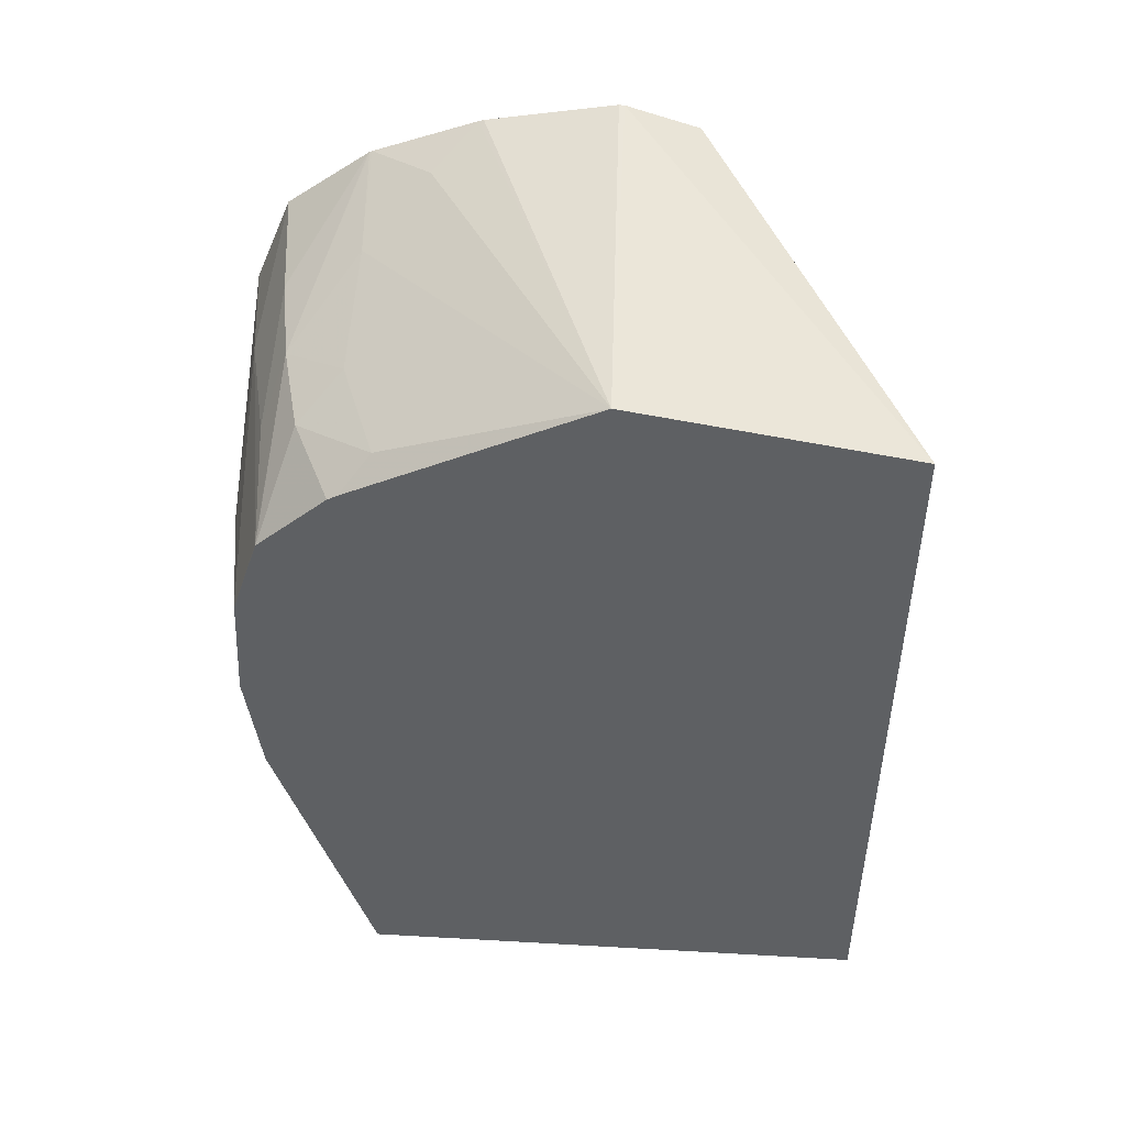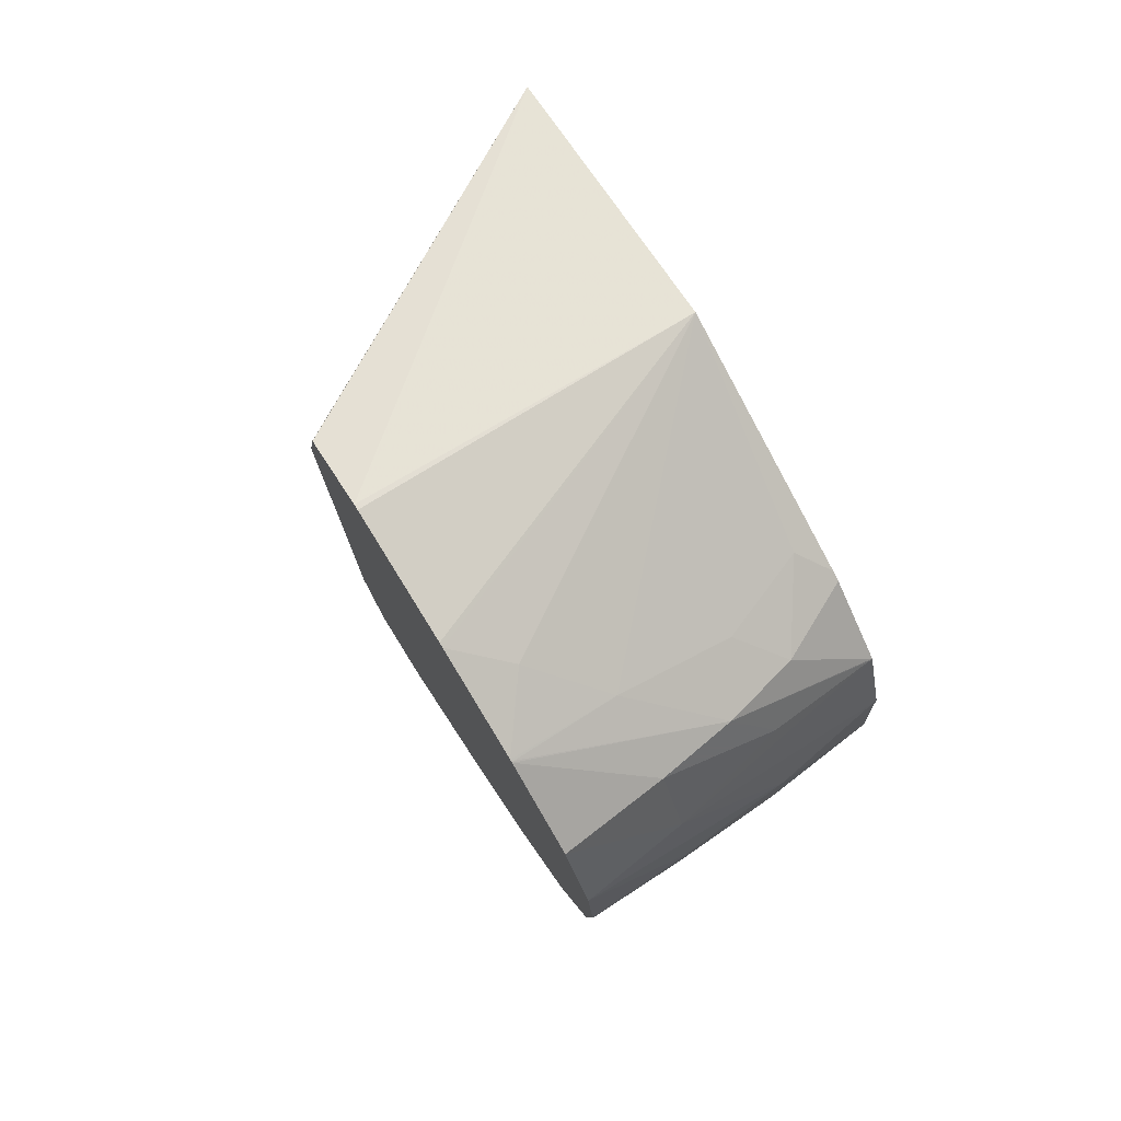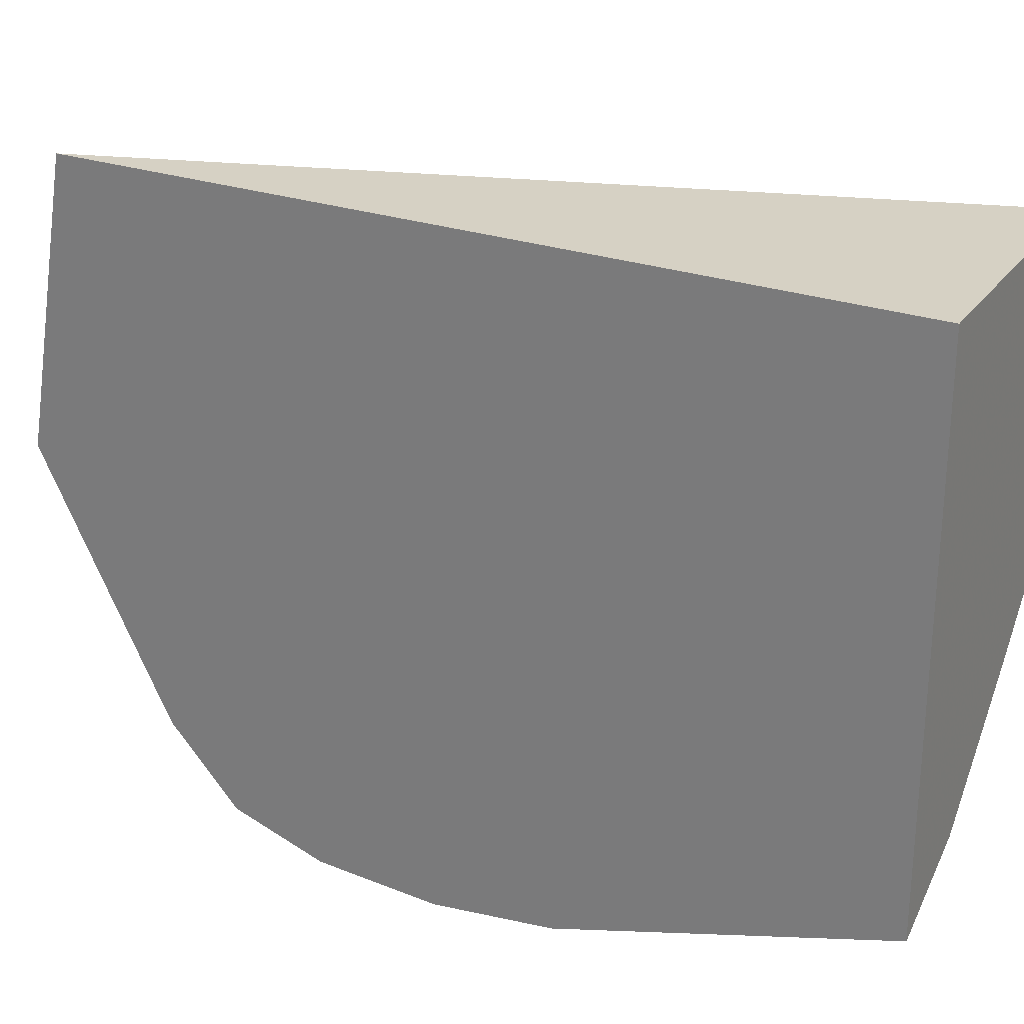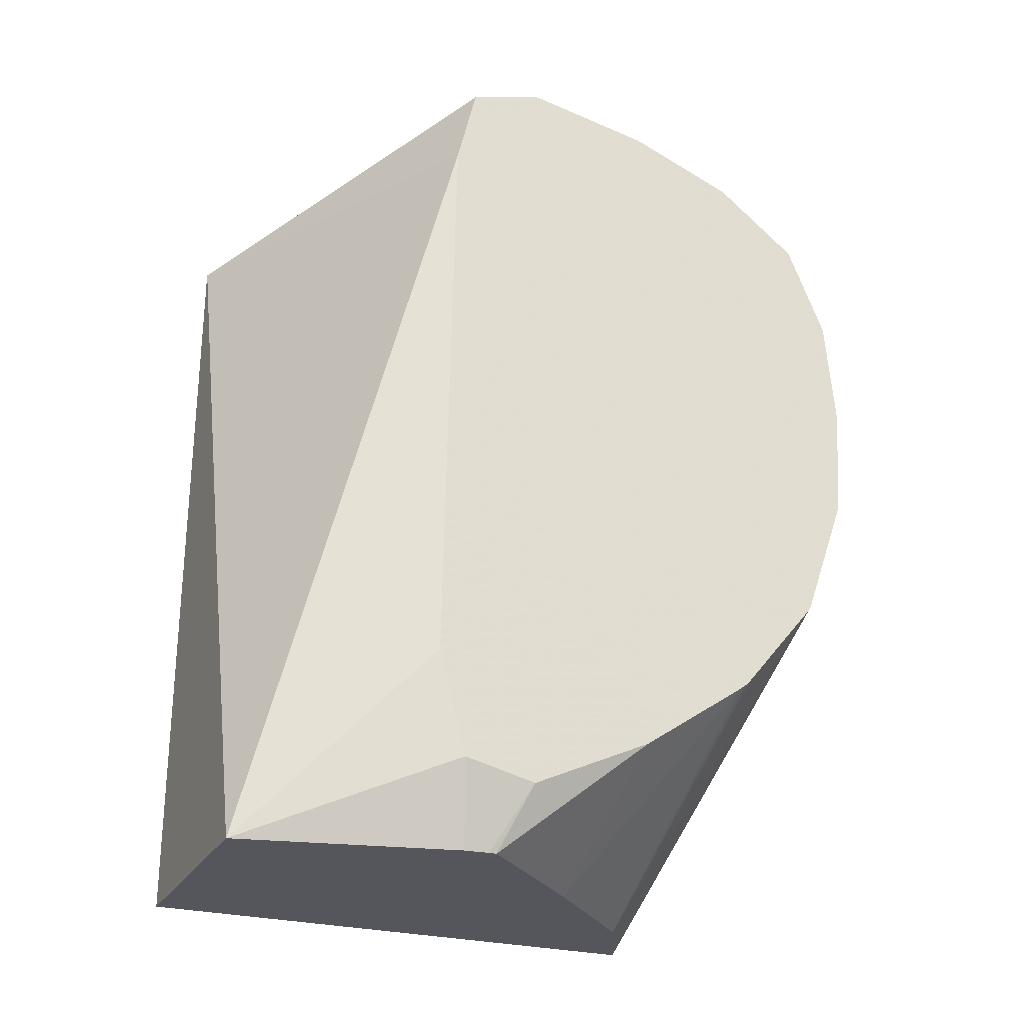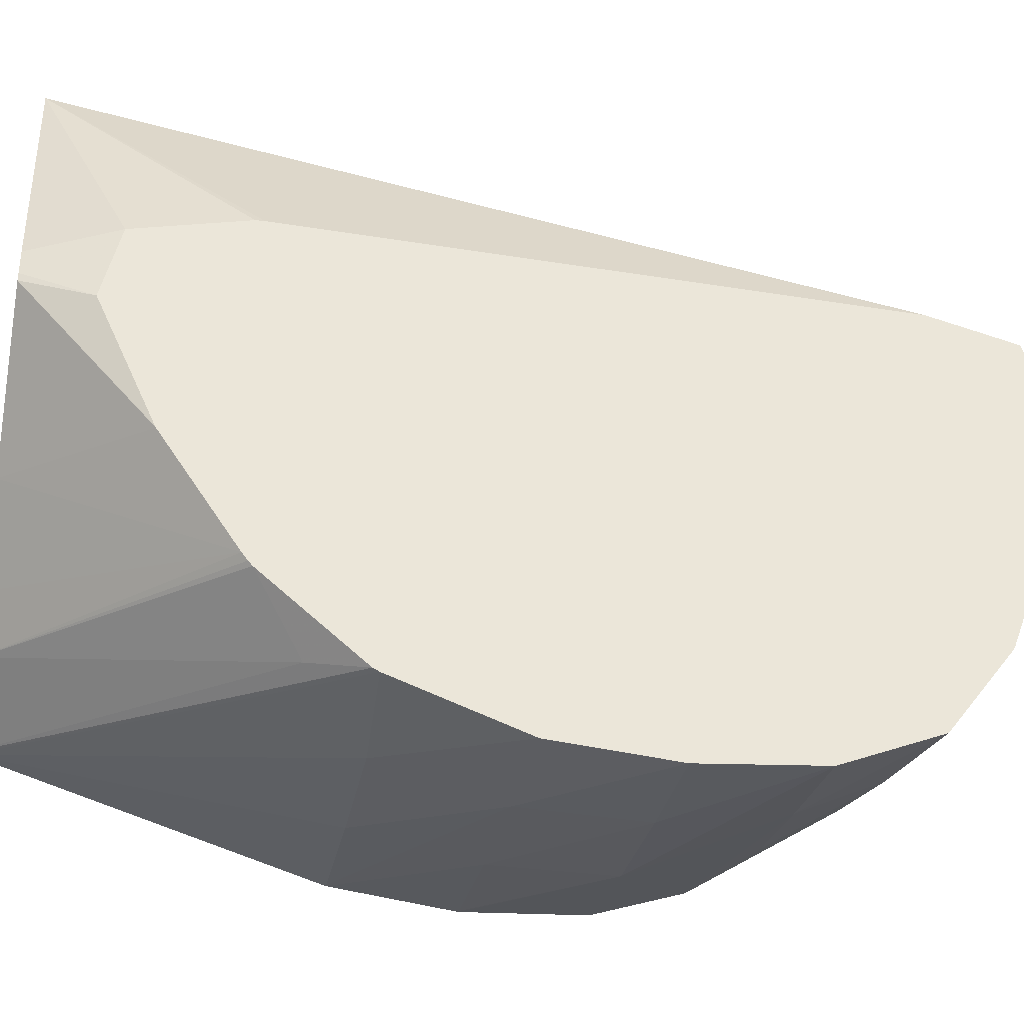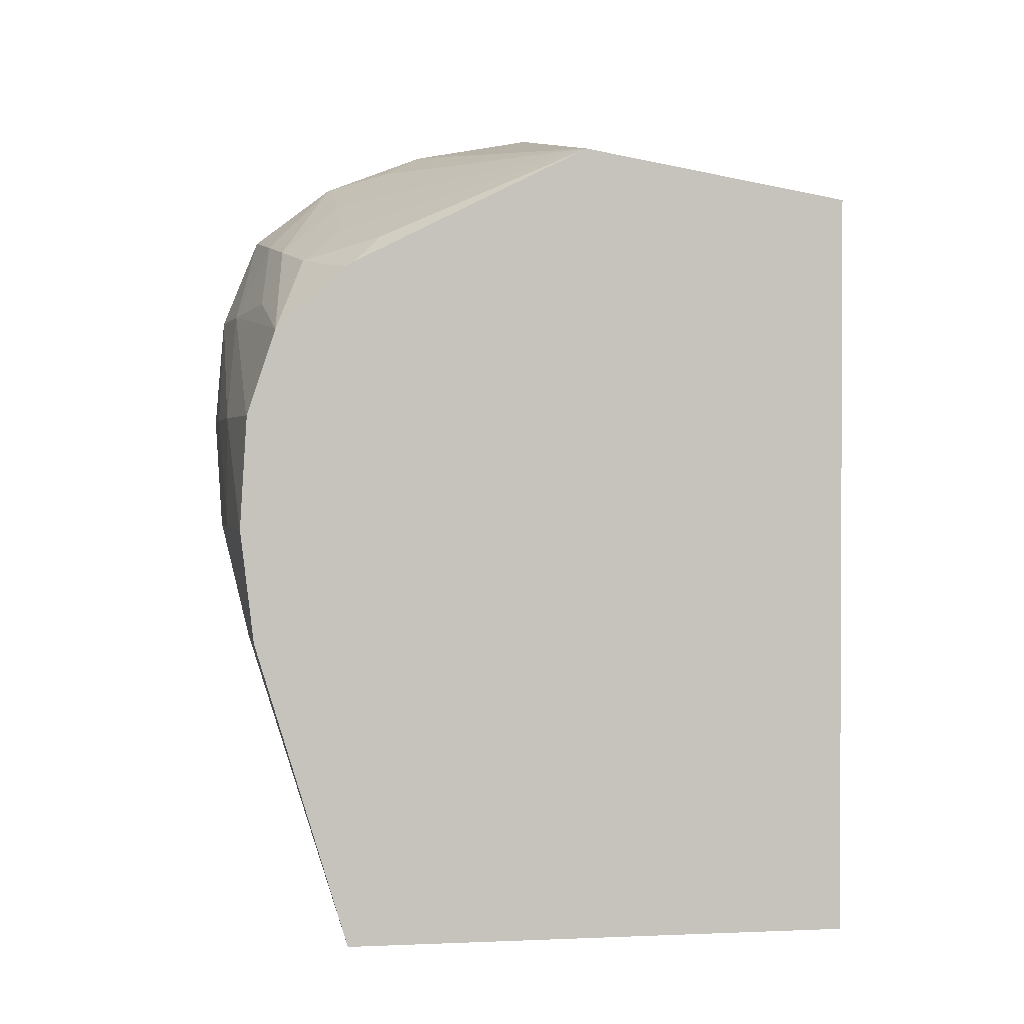
<metadata>
{"format":"obj","ext":"obj","renderer":"f3d","projection":"perspective","resolution":1024,"background":"white","views":[{"elev":47.4,"azim":-86.3,"up":"+Y"},{"elev":77.3,"azim":147.7,"up":"+Y"},{"elev":26.8,"azim":-62.0,"up":"+Z"},{"elev":-26.3,"azim":66.7,"up":"+Y"},{"elev":-33.7,"azim":78.7,"up":"+Z"},{"elev":1.3,"azim":-98.8,"up":"+Y"}]}
</metadata>
<code>
v -0.04475 -0.008297 0.008337
v -0.03936 -0.008266 0.005363
v -0.03936 -0.007019 0.005066
v -0.03936 -0.006936 0.005039
v -0.03936 -0.006585 0.003916
v -0.04475 -0.007547 0.004002
v -0.04475 -0.02048 0.008337
v -0.04065 -0.02048 0.008337
v -0.03936 -0.008401 0.005369
v -0.03936 -0.006578 0.003829
v -0.03936 -0.006936 0.001849
v -0.03936 -0.006961 0.001773
v -0.04012 -0.007362 0.001128
v -0.04106 -0.008097 0.0001854
v -0.04289 -0.008755 0.0001128
v -0.04433 -0.008986 0.0006733
v -0.04475 -0.009439 0.0002157
v -0.04475 -0.02048 9.065e-05
v -0.03985 -0.02048 0.004914
v -0.03936 -0.01919 0.005105
v -0.03936 -0.01752 0.005533
v -0.03936 -0.01739 0.005537
v -0.03936 -0.007577 0.0001562
v -0.0394 -0.007604 0.0001209
v -0.04229 -0.00906 -0.0008367
v -0.04351 -0.009314 -0.0005434
v -0.04475 -0.009525 6.646e-05
v -0.04288 -0.01556 -0.001447
v -0.04106 -0.01556 -0.001389
v -0.03936 -0.01566 -0.001129
v -0.03936 -0.01576 -0.001082
v -0.0447 -0.02048 0.0001028
v -0.04475 -0.01556 -0.0014
v -0.0447 -0.01556 -0.001402
v -0.03982 -0.02048 0.004528
v -0.03936 -0.01946 0.003964
v -0.03936 -0.007602 0.0001098
v -0.04289 -0.009989 -0.001204
v -0.0447 -0.01053 -0.001051
v -0.04475 -0.01054 -0.001044
v -0.04106 -0.008844 -0.00102
v -0.04106 -0.01374 -0.001868
v -0.03936 -0.01374 -0.001814
v -0.03936 -0.01725 0.0001602
v -0.03995 -0.01652 -0.0007642
v -0.0433 -0.02048 0.0007832
v -0.04475 -0.01374 -0.001616
v -0.0447 -0.01374 -0.001622
v -0.04288 -0.01374 -0.001794
v -0.03982 -0.02048 0.004406
v -0.03936 -0.01857 0.002057
v -0.03936 -0.008593 -0.001193
v -0.04106 -0.01009 -0.001604
v -0.0447 -0.01192 -0.001512
v -0.04475 -0.01191 -0.001502
v -0.04106 -0.01192 -0.001912
v -0.03936 -0.01192 -0.00196
v -0.03936 -0.01731 0.0002298
v -0.04266 -0.02048 0.001423
v -0.03936 -0.0174 0.0003386
v -0.04288 -0.01192 -0.00179
v -0.04159 -0.02048 0.002499
v -0.03936 -0.01856 0.002024
v -0.03936 -0.01009 -0.001804
f 1 2 3
f 1 3 4
f 1 4 5
f 1 5 6
f 1 6 17
f 1 17 27
f 1 27 40
f 1 40 55
f 1 55 47
f 1 47 33
f 1 33 18
f 1 18 7
f 1 7 8
f 1 8 2
f 2 9 22
f 2 22 21
f 2 21 20
f 2 20 36
f 2 36 51
f 2 51 63
f 2 63 60
f 2 60 58
f 2 58 44
f 2 44 31
f 2 31 30
f 2 30 43
f 2 43 57
f 2 57 64
f 2 64 52
f 2 52 37
f 2 37 23
f 2 23 12
f 2 12 11
f 2 11 10
f 2 10 5
f 2 5 4
f 2 4 3
f 2 8 9
f 5 10 6
f 6 10 11
f 6 11 12
f 6 12 13
f 6 13 14
f 6 14 15
f 6 15 16
f 6 16 17
f 7 18 32
f 7 32 46
f 7 46 59
f 7 59 62
f 7 62 50
f 7 50 35
f 7 35 19
f 7 19 8
f 8 19 20
f 8 20 21
f 8 21 22
f 8 22 9
f 12 23 13
f 13 23 14
f 14 23 24
f 14 24 25
f 14 25 15
f 15 25 26
f 15 26 16
f 16 26 27
f 16 27 17
f 18 28 29
f 18 29 30
f 18 30 31
f 18 31 32
f 18 33 34
f 18 34 28
f 19 35 36
f 19 36 20
f 23 37 24
f 24 37 25
f 25 38 39
f 25 39 40
f 25 40 26
f 25 37 41
f 25 41 38
f 26 40 27
f 28 42 29
f 28 34 42
f 29 42 43
f 29 43 30
f 31 44 45
f 31 45 32
f 32 45 46
f 33 47 48
f 33 48 49
f 33 49 34
f 34 49 42
f 35 50 36
f 36 50 51
f 37 52 41
f 38 41 53
f 38 53 39
f 39 54 55
f 39 55 40
f 39 53 54
f 41 52 53
f 42 49 56
f 42 56 57
f 42 57 43
f 44 58 46
f 44 46 45
f 46 58 60
f 46 60 59
f 47 55 54
f 47 54 61
f 47 61 48
f 48 61 49
f 49 61 56
f 50 62 63
f 50 63 51
f 52 64 53
f 53 64 61
f 53 61 54
f 56 61 64
f 56 64 57
f 59 60 62
f 60 63 62

</code>
